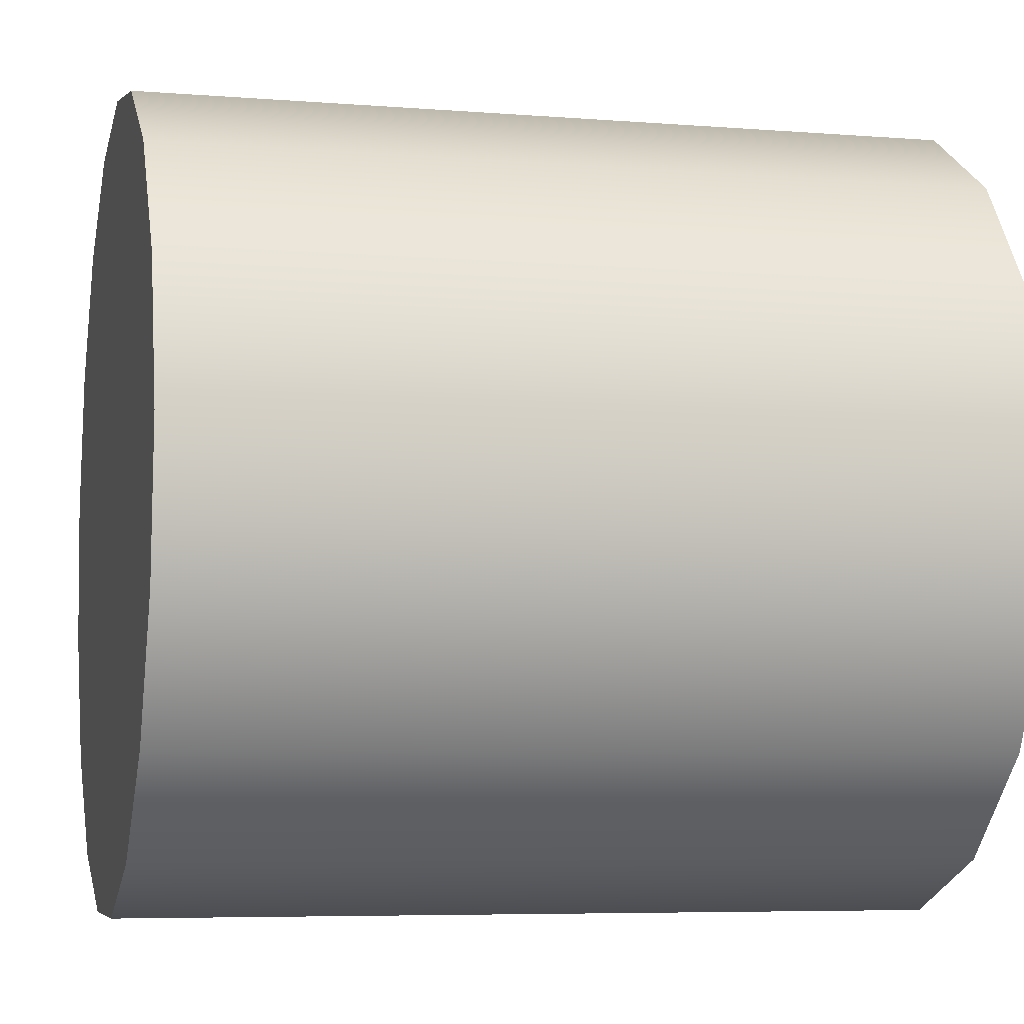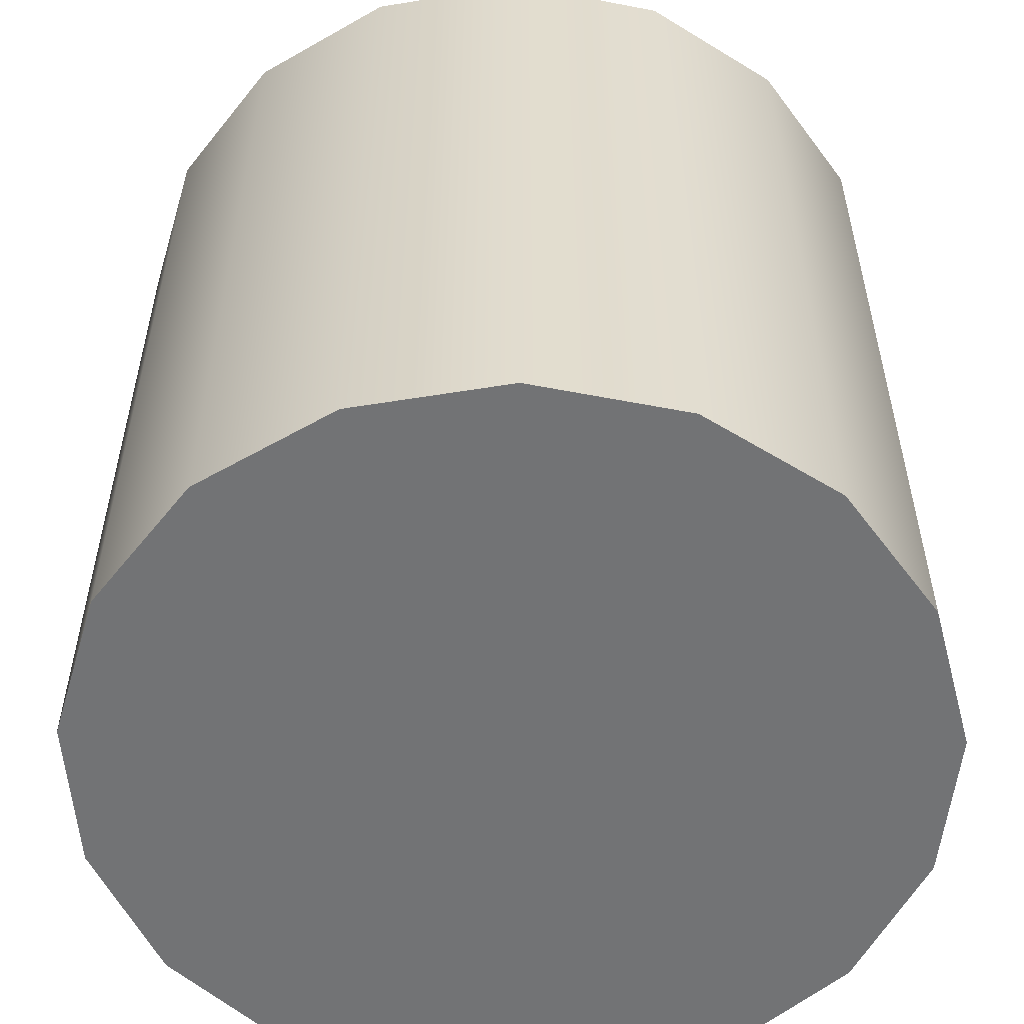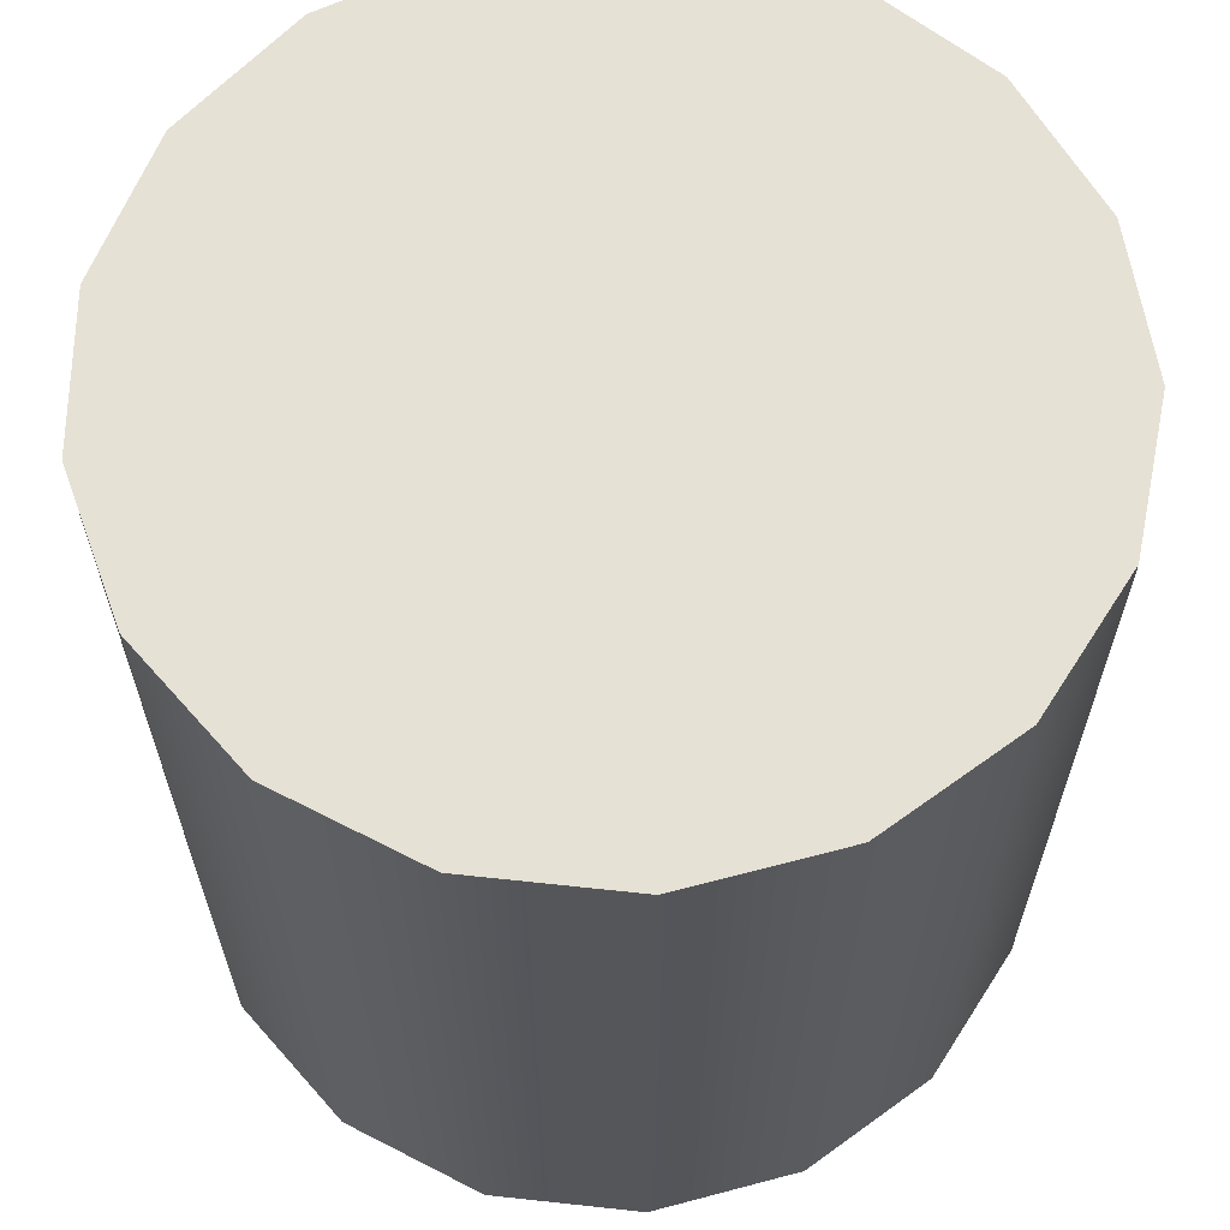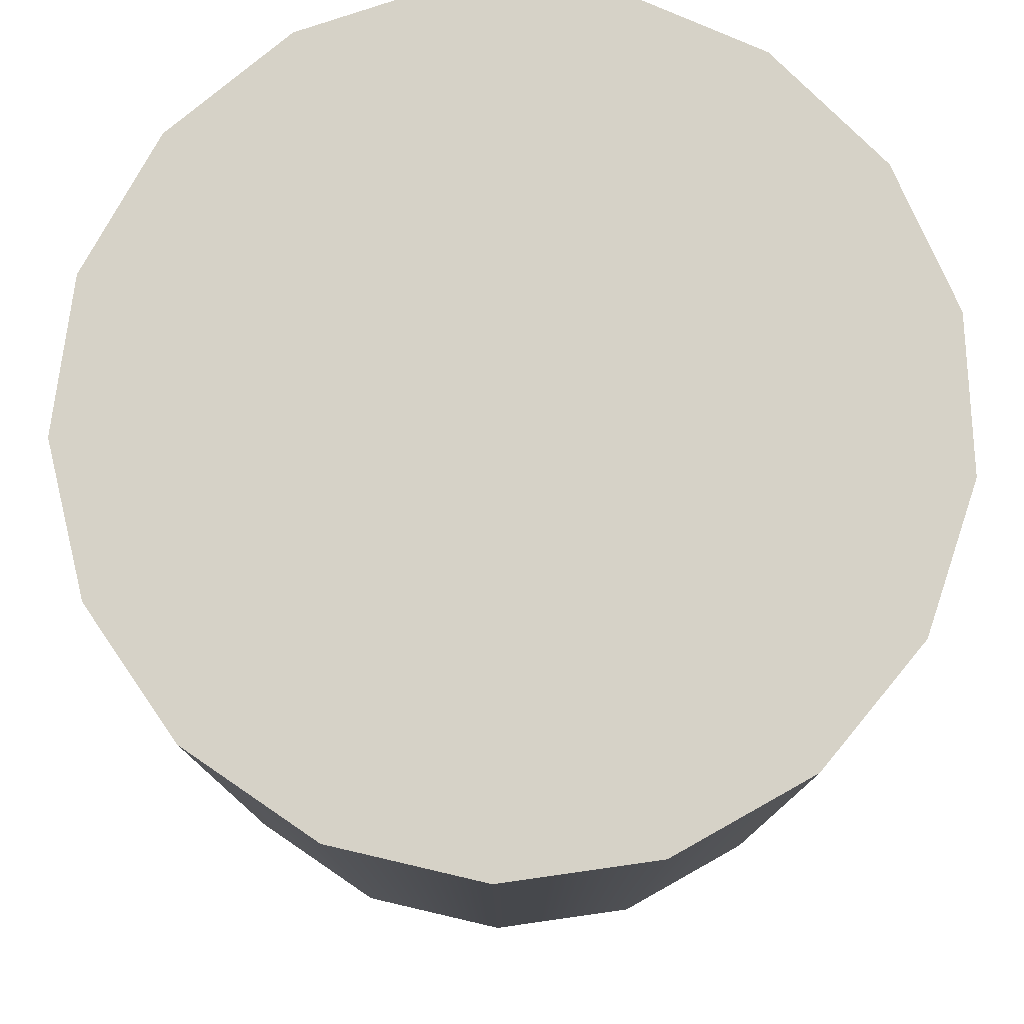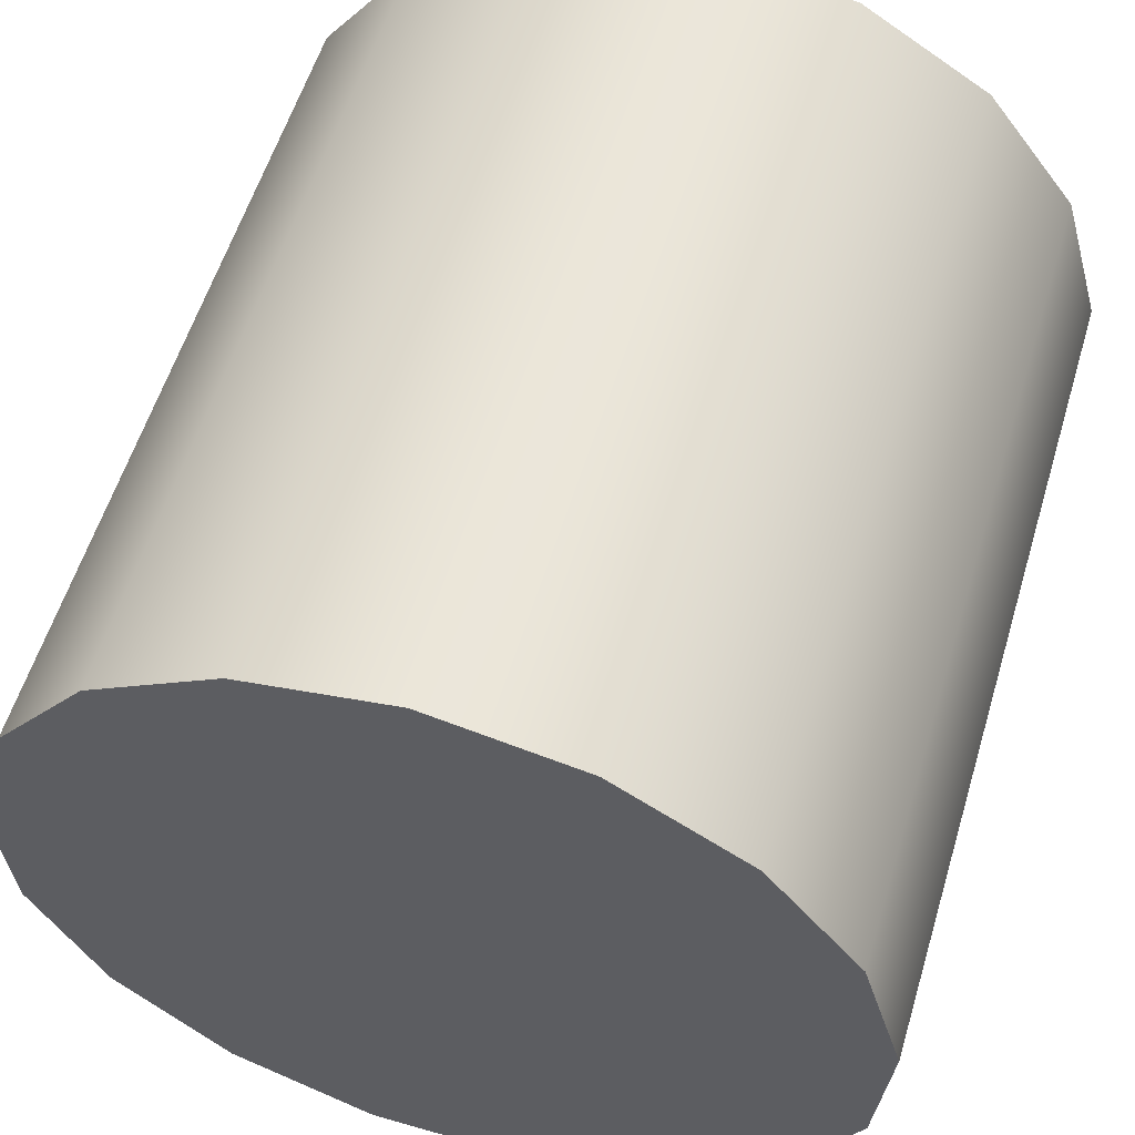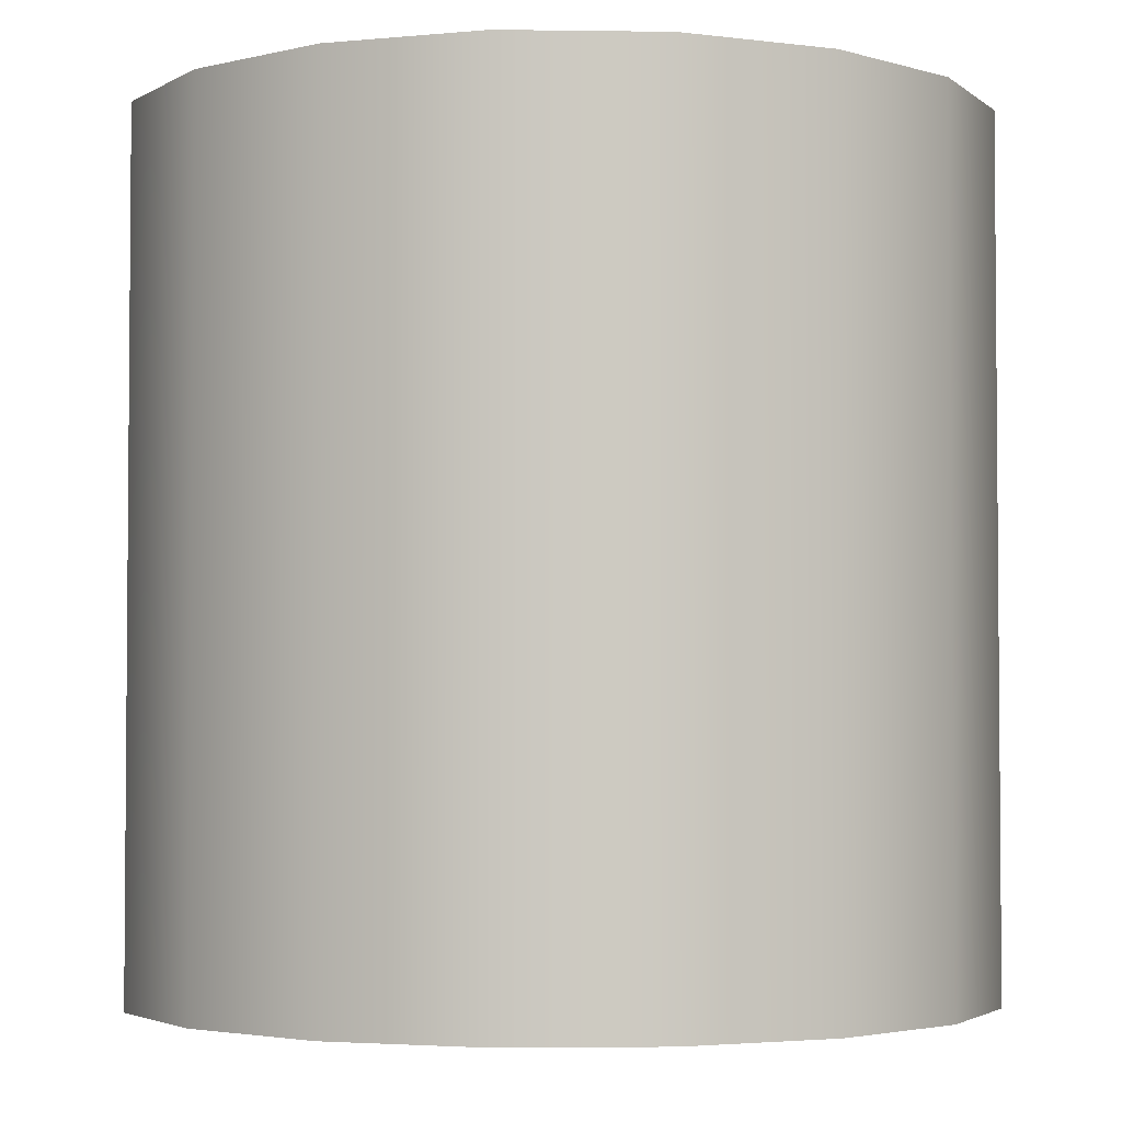
<metadata>
{"format":"obj","ext":"obj","renderer":"f3d","projection":"perspective","resolution":1024,"background":"white","views":[{"elev":-6.1,"azim":-103.6,"up":"+Z"},{"elev":-55.8,"azim":-0.9,"up":"+Y"},{"elev":64.2,"azim":-152.6,"up":"+Y"},{"elev":78.5,"azim":23.7,"up":"+Y"},{"elev":56.6,"azim":16.7,"up":"+Z"},{"elev":-3.1,"azim":-13.3,"up":"+Y"}]}
</metadata>
<code>
v 0 1 1
v 0 -1 1
v 0.3612 1 0.9325
v 0.3612 -1 0.9325
v 0.6737 1 0.739
v 0.6737 -1 0.739
v 0.8952 1 0.4457
v 0.8952 -1 0.4457
v 0.9957 1 0.09227
v 0.9957 -1 0.09227
v 0.9618 1 -0.2737
v 0.9618 -1 -0.2737
v 0.798 1 -0.6026
v 0.798 -1 -0.6026
v 0.5264 1 -0.8502
v 0.5264 -1 -0.8502
v 0.1837 1 -0.983
v 0.1837 -1 -0.983
v -0.1837 1 -0.983
v -0.1837 -1 -0.983
v -0.5264 1 -0.8502
v -0.5264 -1 -0.8502
v -0.798 1 -0.6026
v -0.798 -1 -0.6026
v -0.9618 1 -0.2737
v -0.9618 -1 -0.2737
v -0.9957 1 0.09227
v -0.9957 -1 0.09227
v -0.8952 1 0.4457
v -0.8952 -1 0.4457
v -0.6737 1 0.739
v -0.6737 -1 0.739
v -0.3612 1 0.9325
v -0.3612 -1 0.9325
v 0 1 0
v 0 -1 0
f 1 2 3
f 3 2 4
f 1 3 35
f 4 2 36
f 3 4 5
f 5 4 6
f 3 5 35
f 6 4 36
f 5 6 7
f 7 6 8
f 5 7 35
f 8 6 36
f 7 8 9
f 9 8 10
f 7 9 35
f 10 8 36
f 9 10 11
f 11 10 12
f 9 11 35
f 12 10 36
f 11 12 13
f 13 12 14
f 11 13 35
f 14 12 36
f 13 14 15
f 15 14 16
f 13 15 35
f 16 14 36
f 15 16 17
f 17 16 18
f 15 17 35
f 18 16 36
f 17 18 19
f 19 18 20
f 17 19 35
f 20 18 36
f 19 20 21
f 21 20 22
f 19 21 35
f 22 20 36
f 21 22 23
f 23 22 24
f 21 23 35
f 24 22 36
f 23 24 25
f 25 24 26
f 23 25 35
f 26 24 36
f 25 26 27
f 27 26 28
f 25 27 35
f 28 26 36
f 27 28 29
f 29 28 30
f 27 29 35
f 30 28 36
f 29 30 31
f 31 30 32
f 29 31 35
f 32 30 36
f 31 32 33
f 33 32 34
f 31 33 35
f 34 32 36
f 33 34 1
f 1 34 2
f 33 1 35
f 2 34 36

</code>
